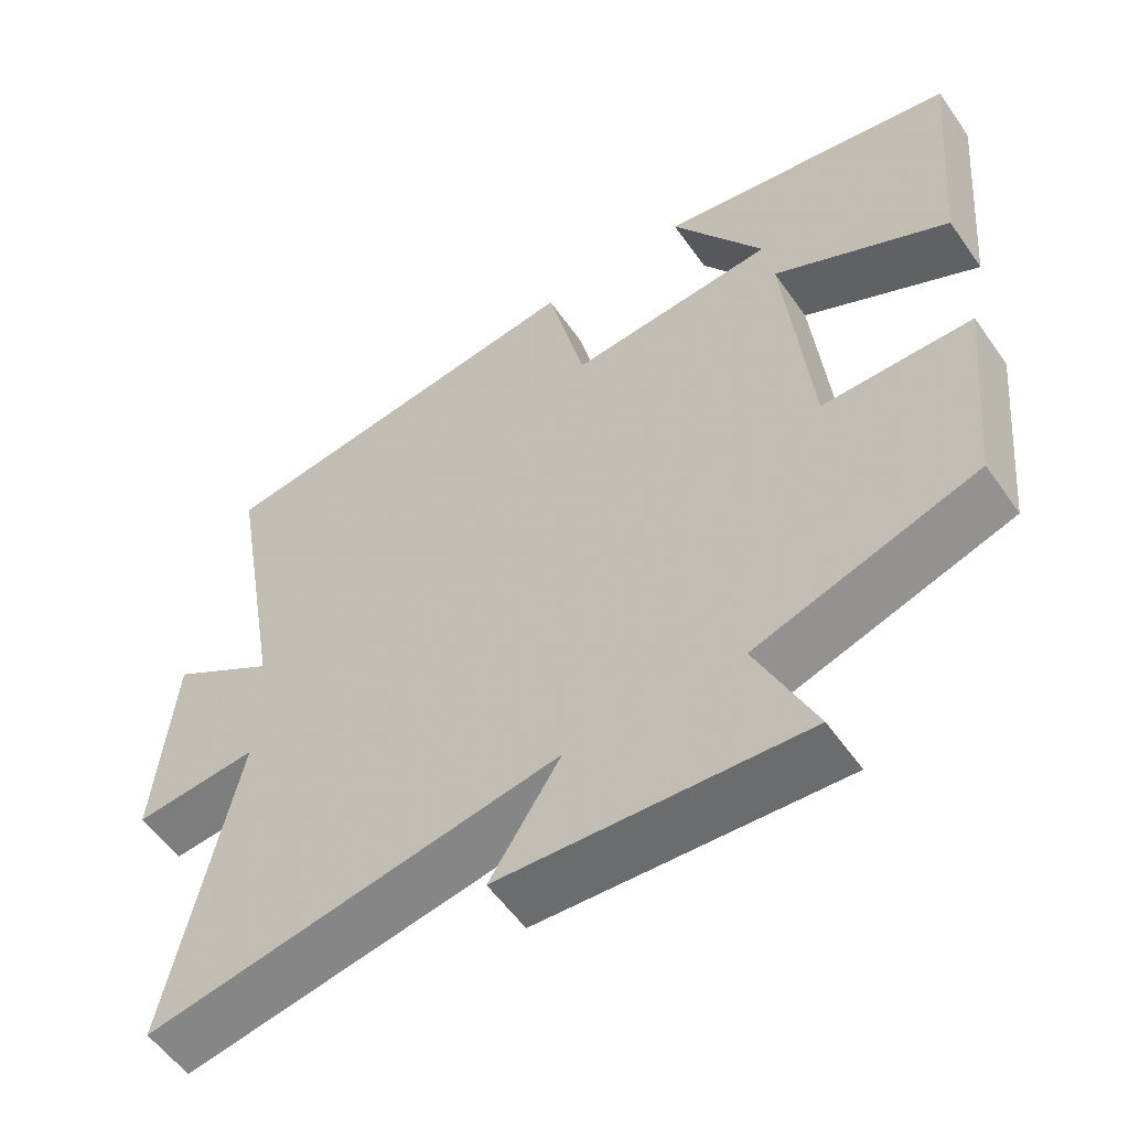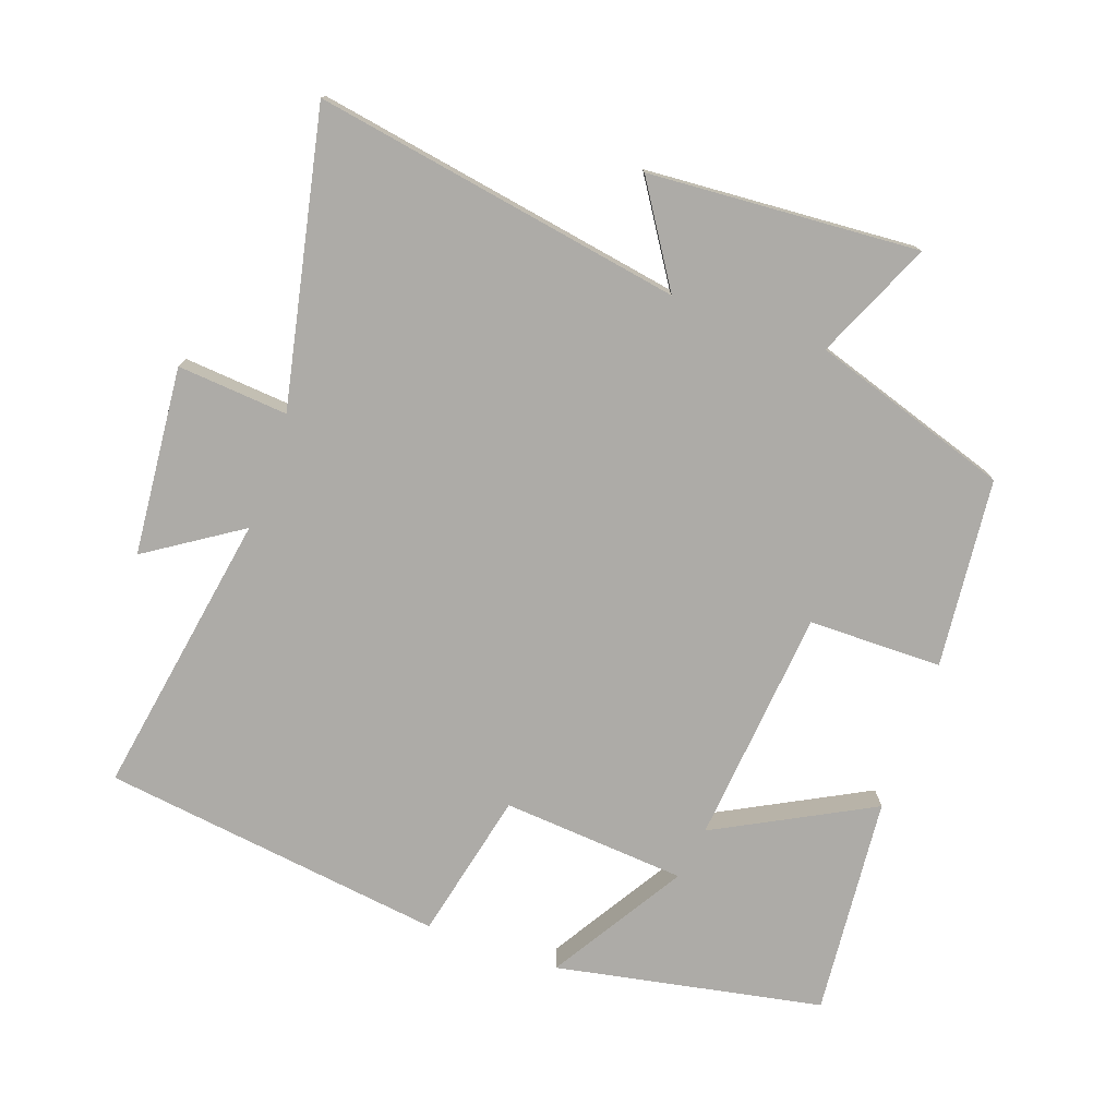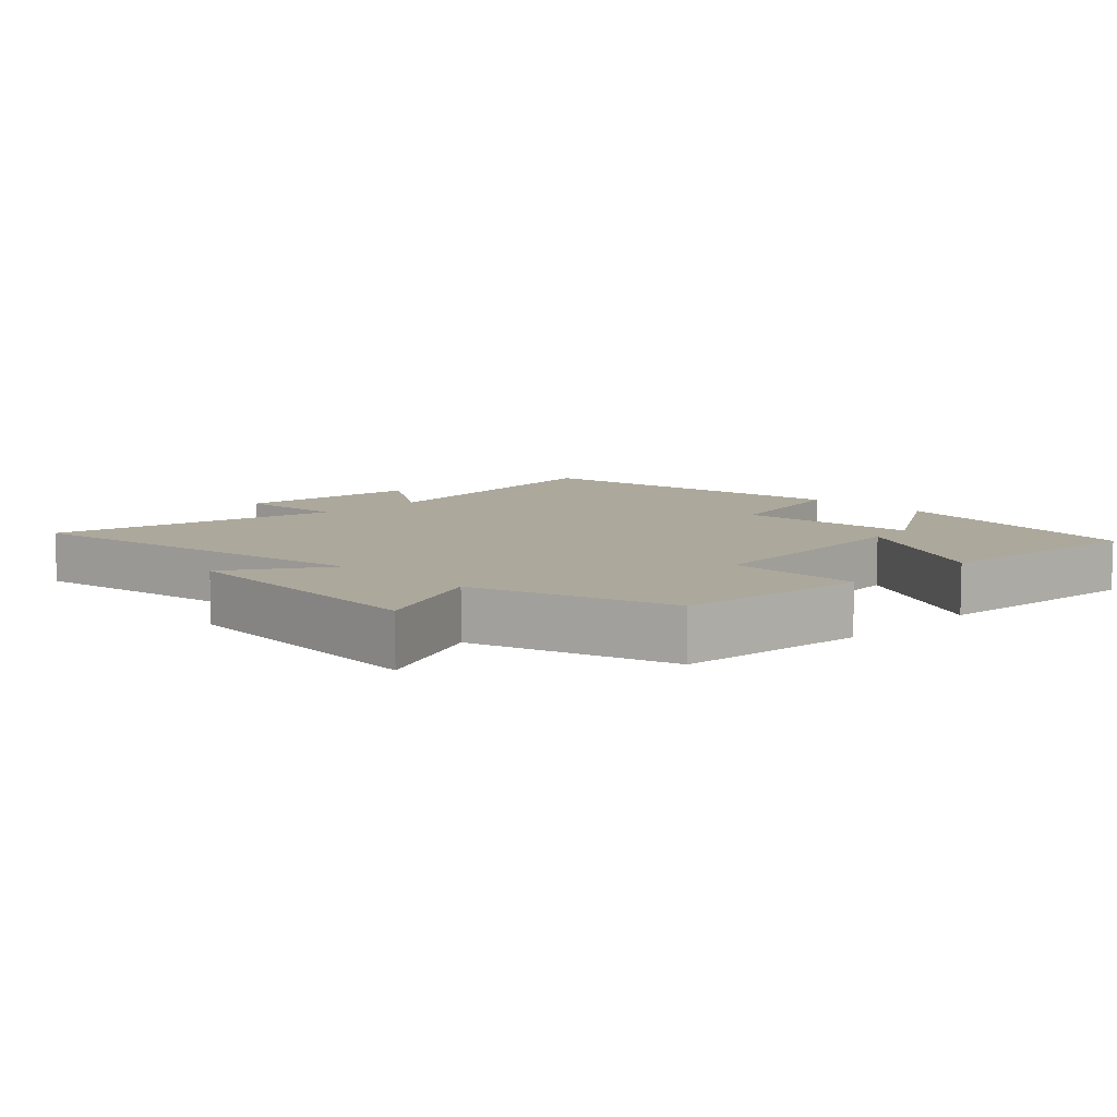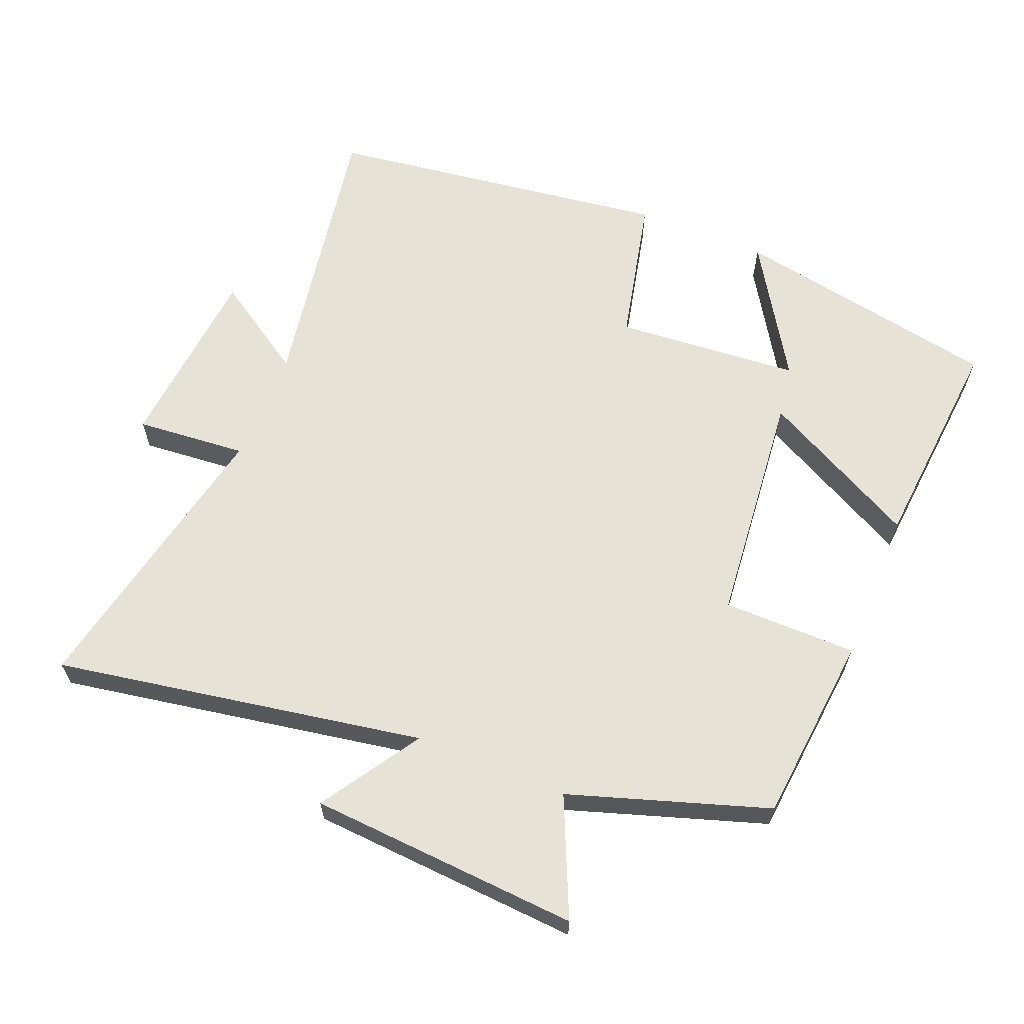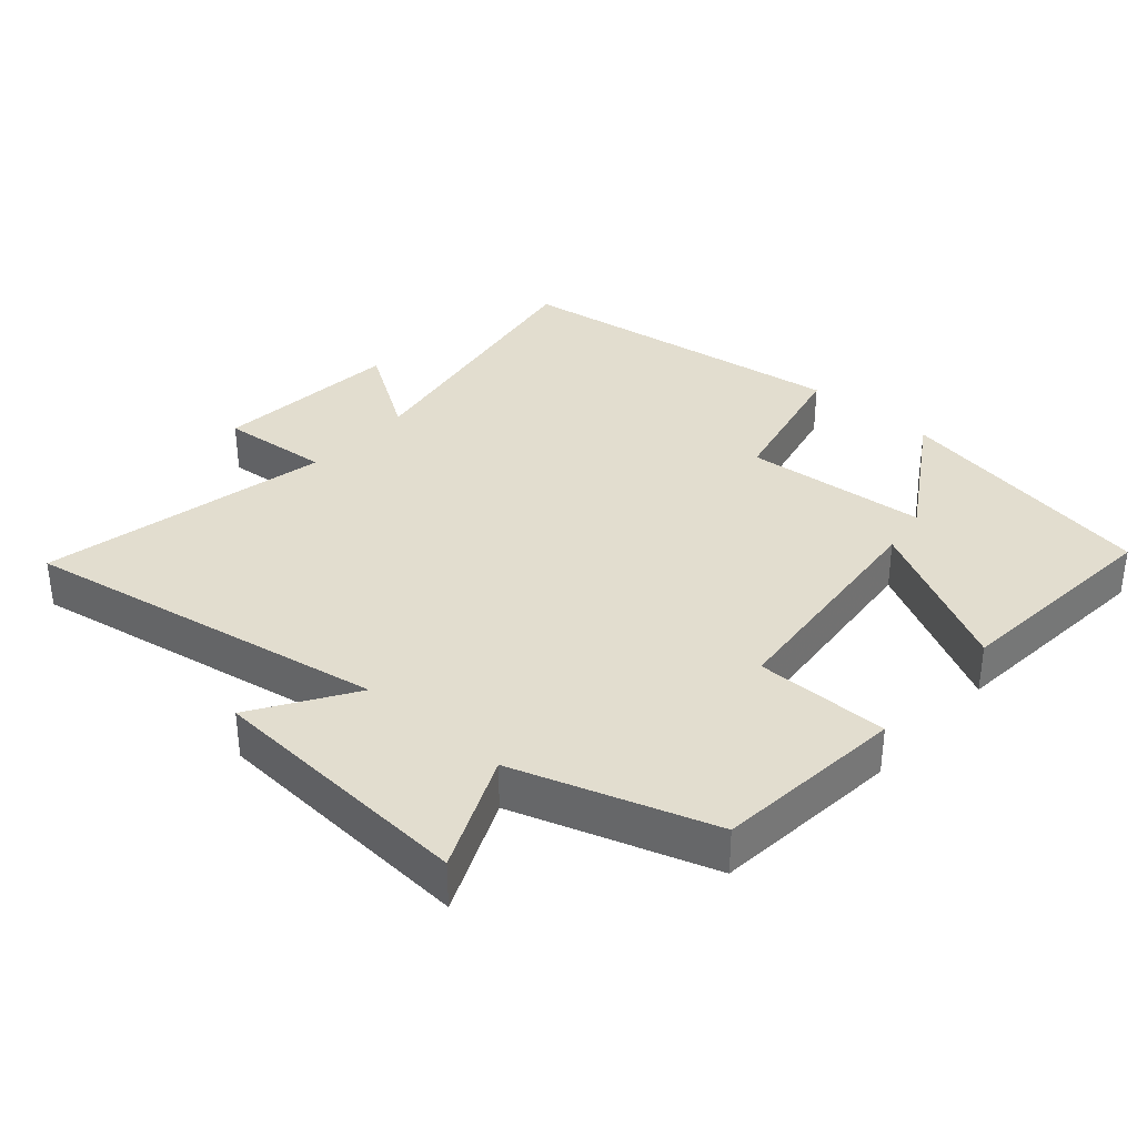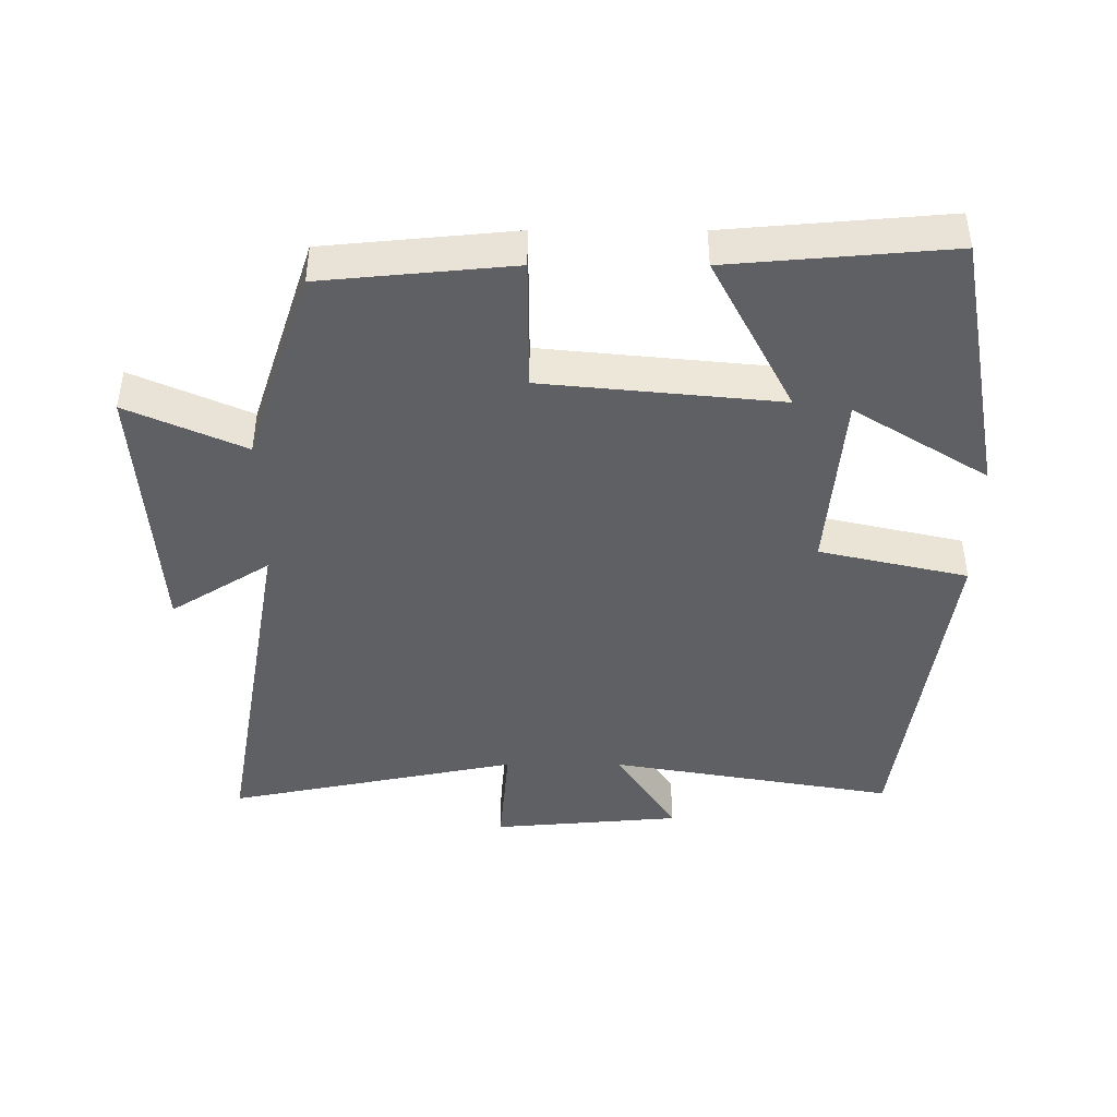
<metadata>
{"format":"obj","ext":"obj","renderer":"f3d","projection":"perspective","resolution":1024,"background":"white","views":[{"elev":-56.0,"azim":-145.4,"up":"+Z"},{"elev":-76.4,"azim":160.7,"up":"+Y"},{"elev":8.5,"azim":-134.5,"up":"+Y"},{"elev":63.0,"azim":-157.8,"up":"+Y"},{"elev":34.8,"azim":-138.6,"up":"+Y"},{"elev":-43.6,"azim":-90.1,"up":"+Y"}]}
</metadata>
<code>
v -0.473 0.07 -0.405
v -0.5 0.07 -0.126
v -0.303 0.07 -0.125
v -0.269 0.07 0.223
v -0.5 0.07 0.102
v -0.528 0.07 0.426
v -0.134 0.07 0.5
v -0.256 0.07 0.303
v 0.016 0.07 0.281
v 0.066 0.07 0.5
v 0.573 0.07 0.431
v 0.5 0.07 0.009
v 0.639 0.07 0.099
v 0.663 0.07 -0.179
v 0.5 0.07 -0.165
v 0.588 0.07 -0.595
v 0.046 0.07 -0.5
v 0.139 0.07 -0.646
v -0.259 0.07 -0.672
v -0.182 0.07 -0.5
v -0.473 0 -0.405
v -0.5 0 -0.126
v -0.303 0 -0.125
v -0.269 0 0.223
v -0.5 0 0.102
v -0.528 0 0.426
v -0.134 0 0.5
v -0.256 0 0.303
v 0.016 0 0.281
v 0.066 0 0.5
v 0.573 0 0.431
v 0.5 0 0.009
v 0.639 0 0.099
v 0.663 0 -0.179
v 0.5 0 -0.165
v 0.588 0 -0.595
v 0.046 0 -0.5
v 0.139 0 -0.646
v -0.259 0 -0.672
v -0.182 0 -0.5
f 17 18 19 20
f 17 20 1 2
f 15 16 17 2
f 12 13 14 15
f 9 10 11 12
f 8 9 12 15
f 5 6 7 8
f 4 5 8
f 3 4 8 15
f 2 3 15
f 40 39 38 37
f 22 21 40 37
f 22 37 36 35
f 35 34 33 32
f 32 31 30 29
f 35 32 29 28
f 28 27 26 25
f 28 25 24
f 35 28 24 23
f 35 23 22
f 1 21 22 2
f 2 22 23 3
f 3 23 24 4
f 4 24 25 5
f 5 25 26 6
f 6 26 27 7
f 7 27 28 8
f 8 28 29 9
f 9 29 30 10
f 10 30 31 11
f 11 31 32 12
f 12 32 33 13
f 13 33 34 14
f 14 34 35 15
f 15 35 36 16
f 16 36 37 17
f 17 37 38 18
f 18 38 39 19
f 19 39 40 20
f 20 40 21 1

</code>
